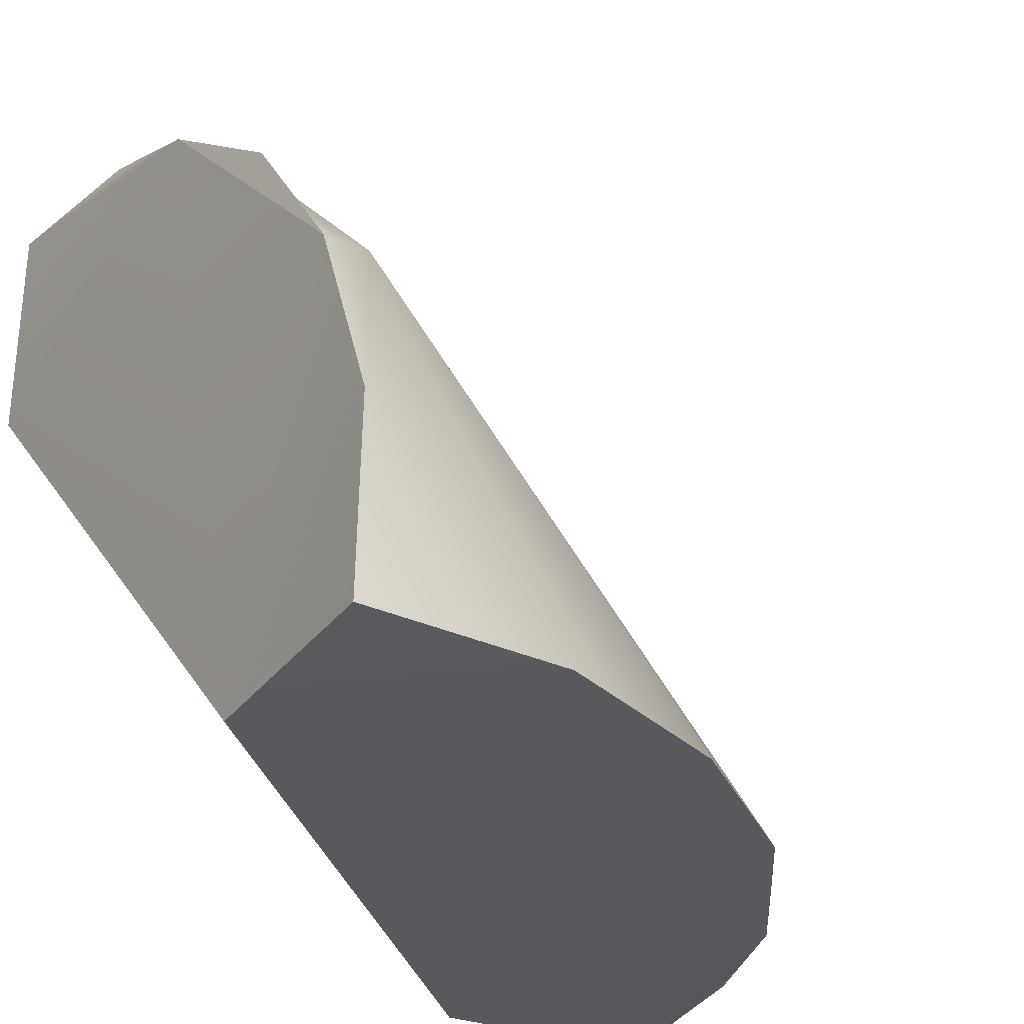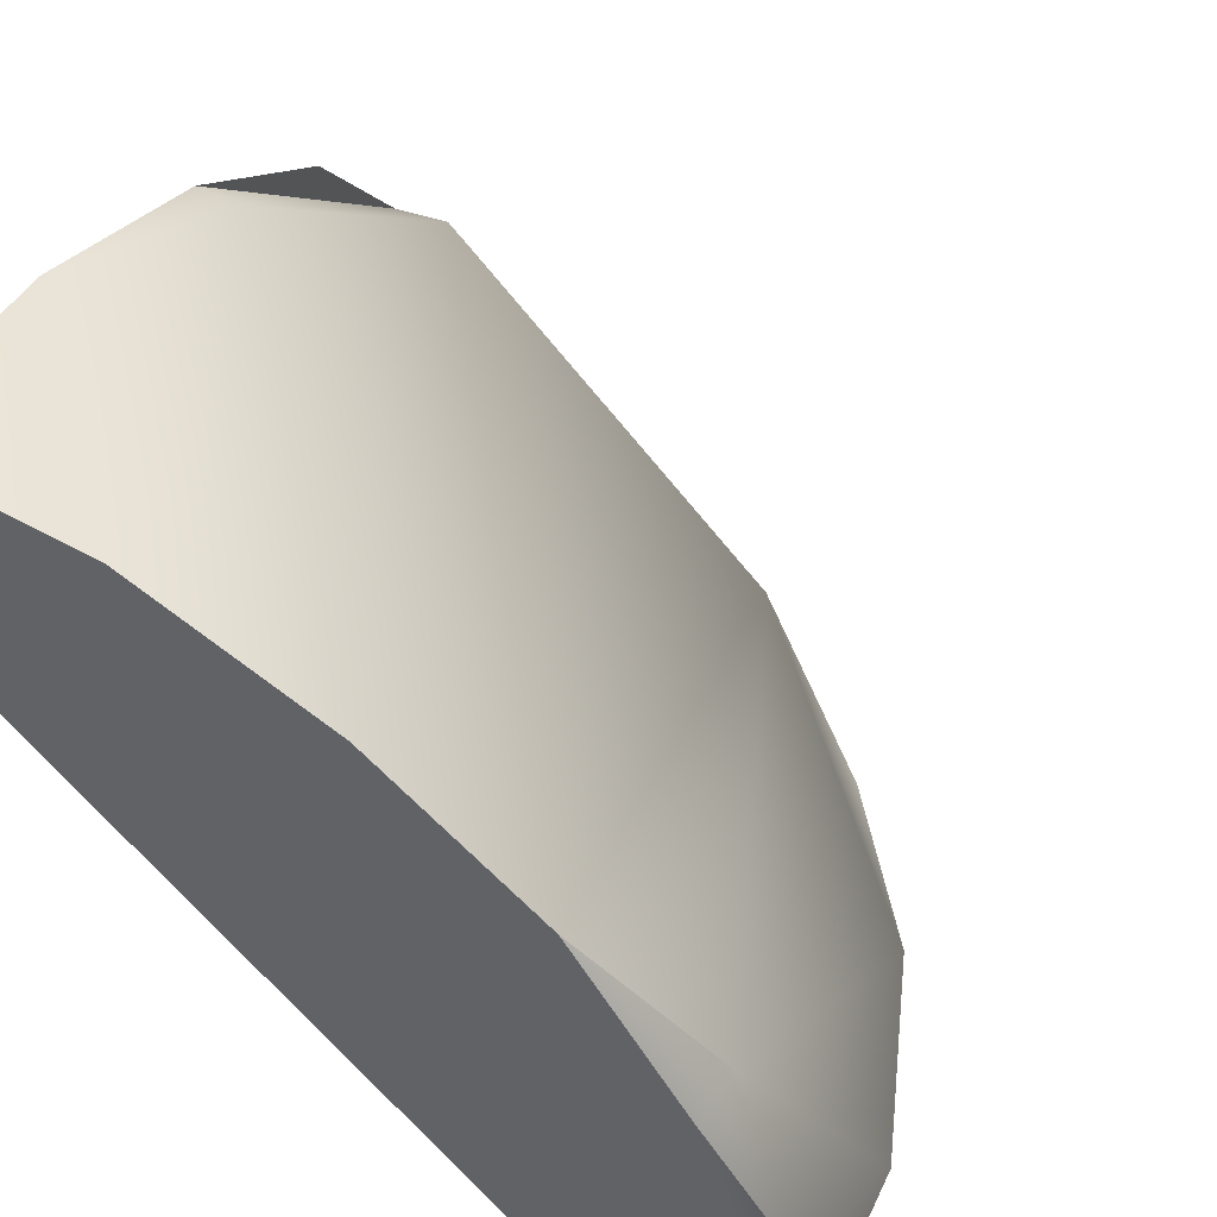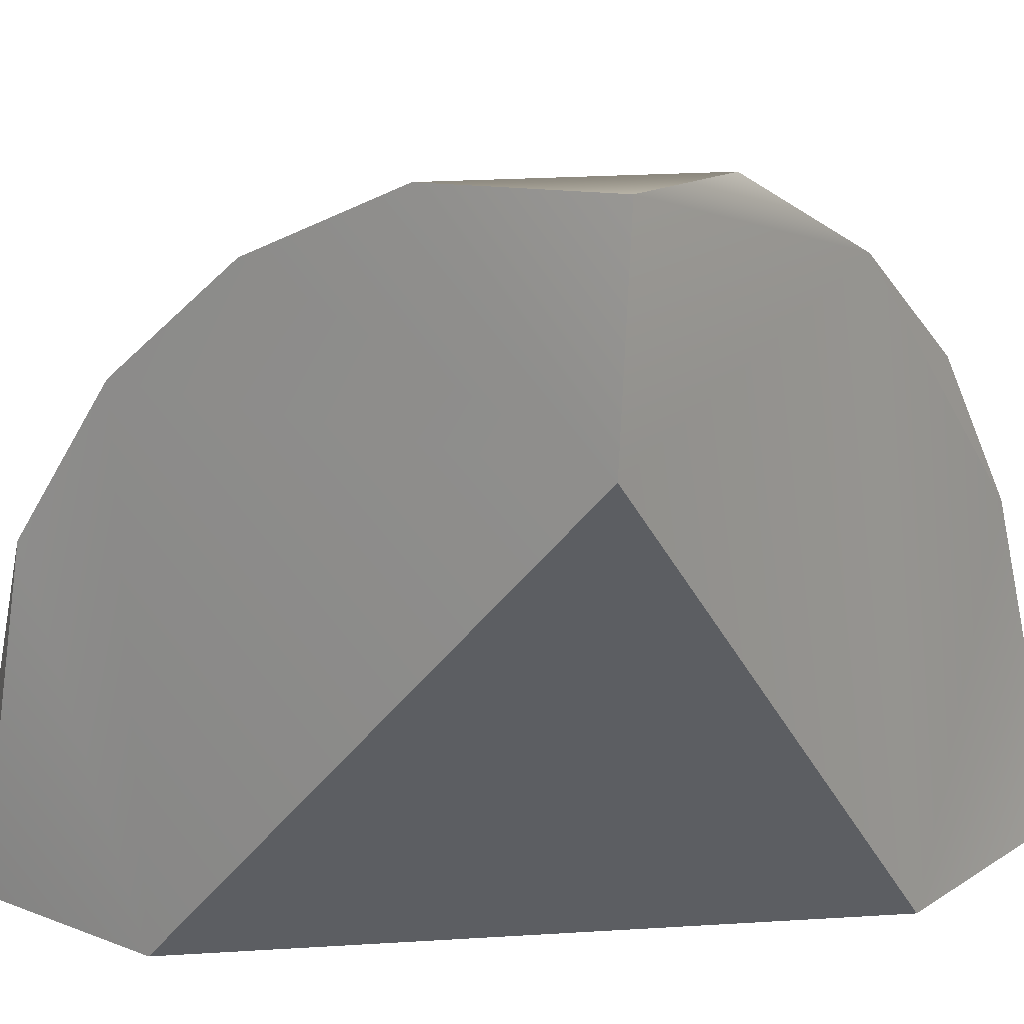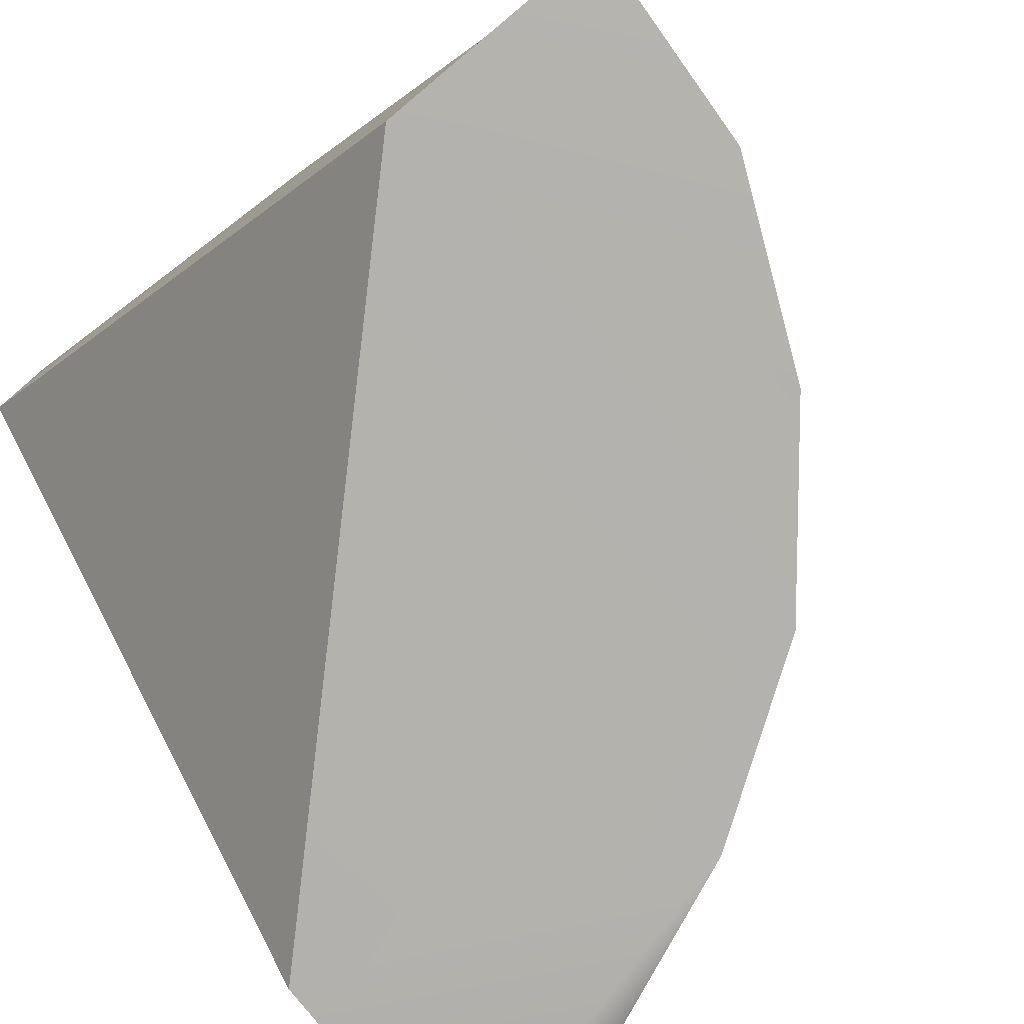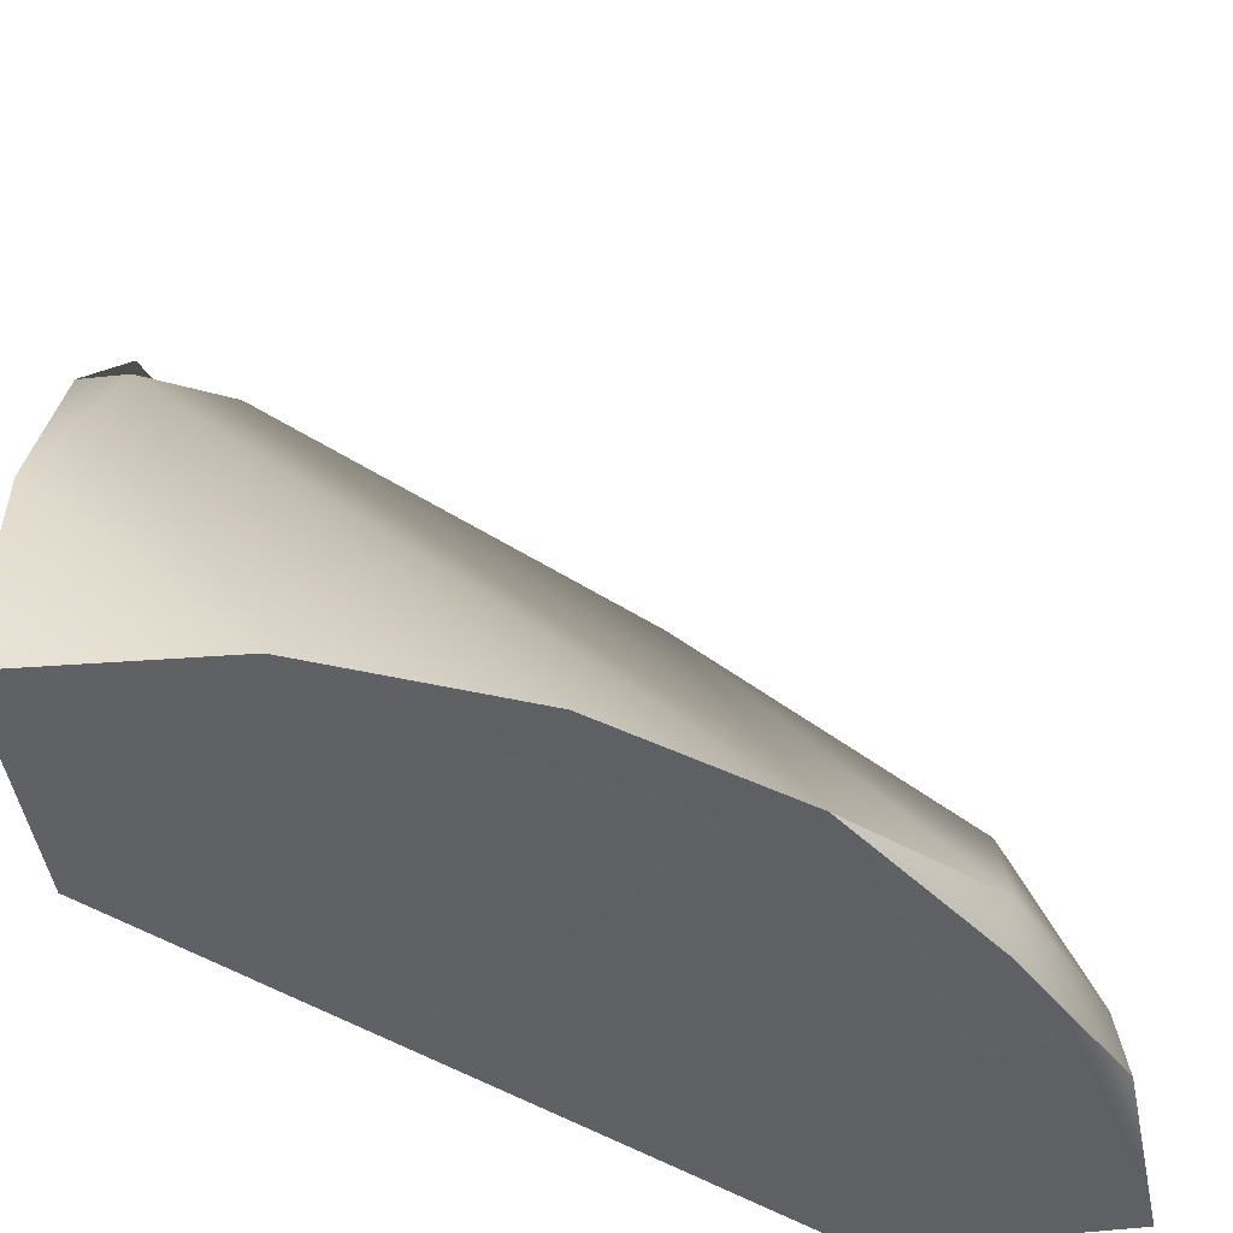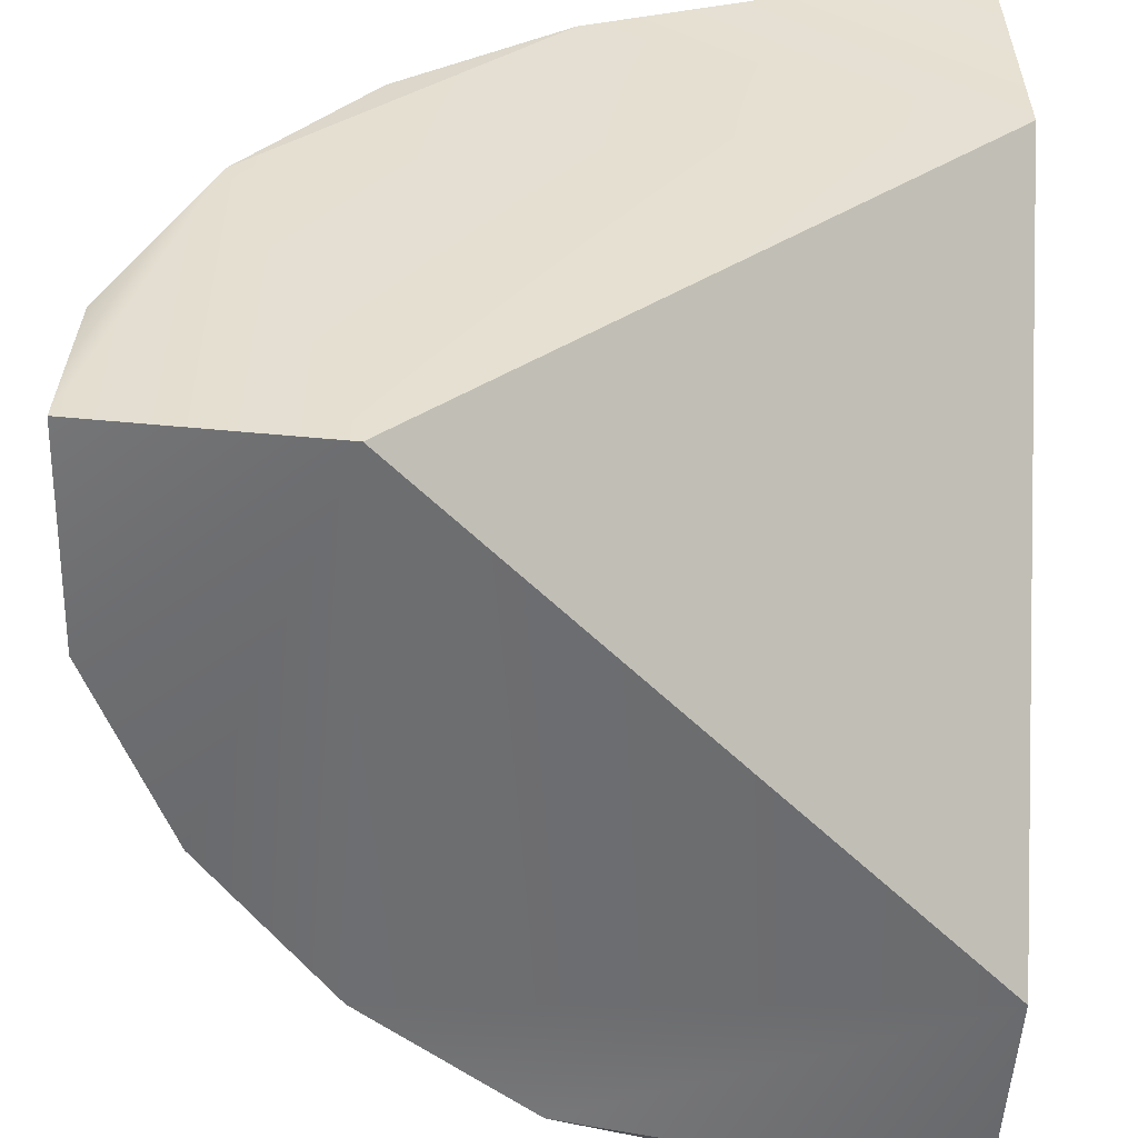
<metadata>
{"format":"obj","ext":"obj","renderer":"f3d","projection":"perspective","resolution":1024,"background":"white","views":[{"elev":-29.2,"azim":-32.8,"up":"+Y"},{"elev":54.1,"azim":29.3,"up":"+Z"},{"elev":14.7,"azim":-142.8,"up":"+Y"},{"elev":-79.0,"azim":-52.5,"up":"+Y"},{"elev":-44.1,"azim":7.1,"up":"+Y"},{"elev":-53.0,"azim":-92.7,"up":"+Z"}]}
</metadata>
<code>
v 1.039 0.3883 -0.4933
v 1.239 -0.03413 -0.4
v 1.053 0.3969 -0.375
v 0.7683 -0.475 0.7683
v 1.038 -0.4933 0.3883
v 1.239 -0.45 -0.03413
v 1.053 -0.375 0.3969
v 0.74 -0.5 -0.4466
v 1.269 -0.4933 -0.4399
v -0.45 1.239 -0.03413
v -0.4933 1.039 0.3883
v -0.475 0.7683 0.7683
v -0.375 1.053 0.3969
v 0.7683 0.7683 -0.475
v 0.3969 1.053 -0.475
v -0.03575 1.233 -0.475
v 0.3969 1.053 -0.375
v -0.4928 0.7423 -0.4719
v -0.5 1.246 -0.4441
v -0.03575 -0.475 1.233
v 0.3969 -0.475 1.053
v -0.475 0.3969 1.053
v -0.475 -0.03575 1.233
v -0.375 0.3969 1.053
v -0.4719 -0.4928 0.7423
v -0.4925 -0.4734 1.249
f 24 23 20
f 17 10 13
f 4 5 7
f 25 26 23
f 22 11 12
f 9 1 2
f 3 1 14
f 24 11 22
f 17 15 16
f 10 11 13
f 23 26 20
f 2 1 3
f 6 4 5
f 21 20 25
f 19 10 16
f 9 2 6
f 8 18 14
f 19 11 10
f 8 25 18
f 7 6 2
f 5 9 6
f 20 21 24
f 24 22 23
f 17 16 10
f 3 17 7
f 17 13 4
f 7 17 4
f 13 24 4
f 24 21 4
f 23 22 25
f 22 11 25
f 11 19 18
f 18 25 11
f 15 17 14
f 17 3 14
f 24 13 11
f 20 26 25
f 25 8 4
f 8 9 5
f 4 8 5
f 4 21 25
f 18 19 16
f 16 15 18
f 15 14 18
f 14 1 8
f 1 9 8
f 2 3 7
f 7 5 6

</code>
